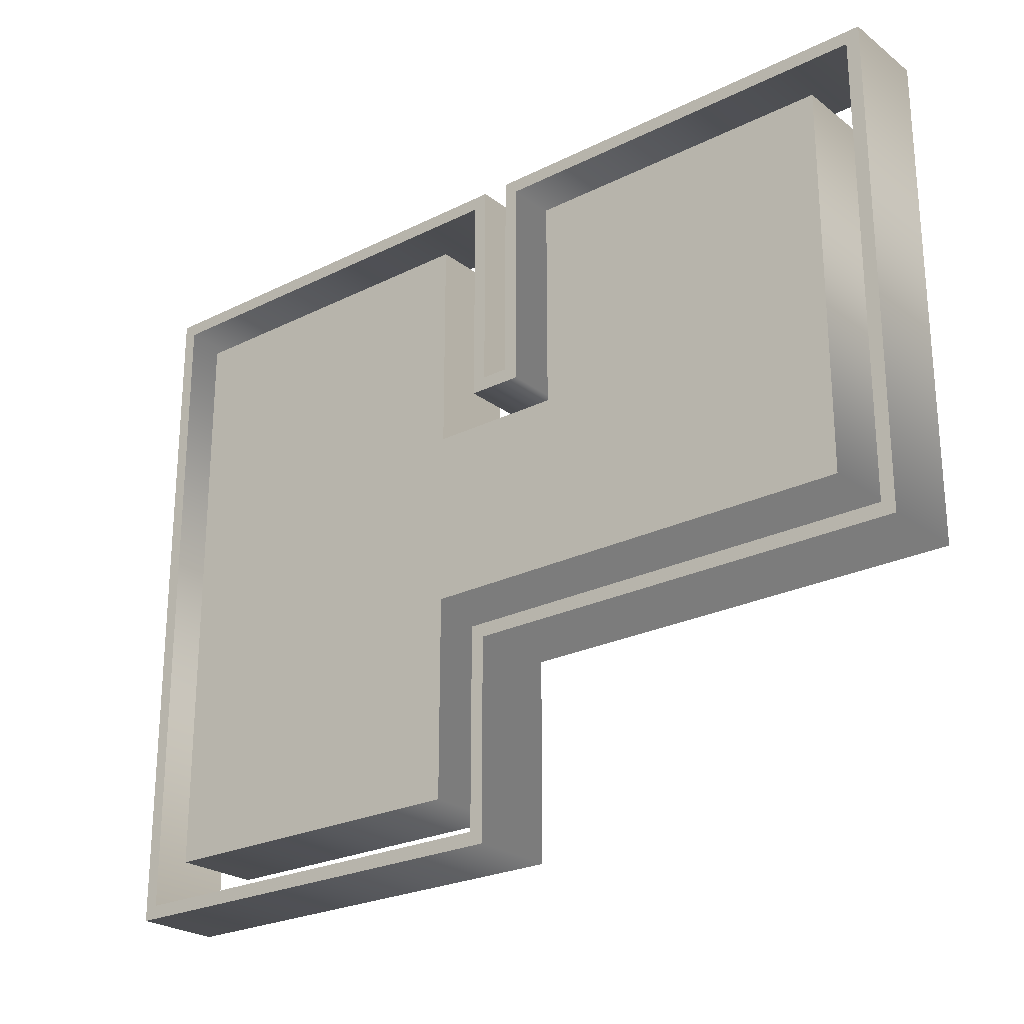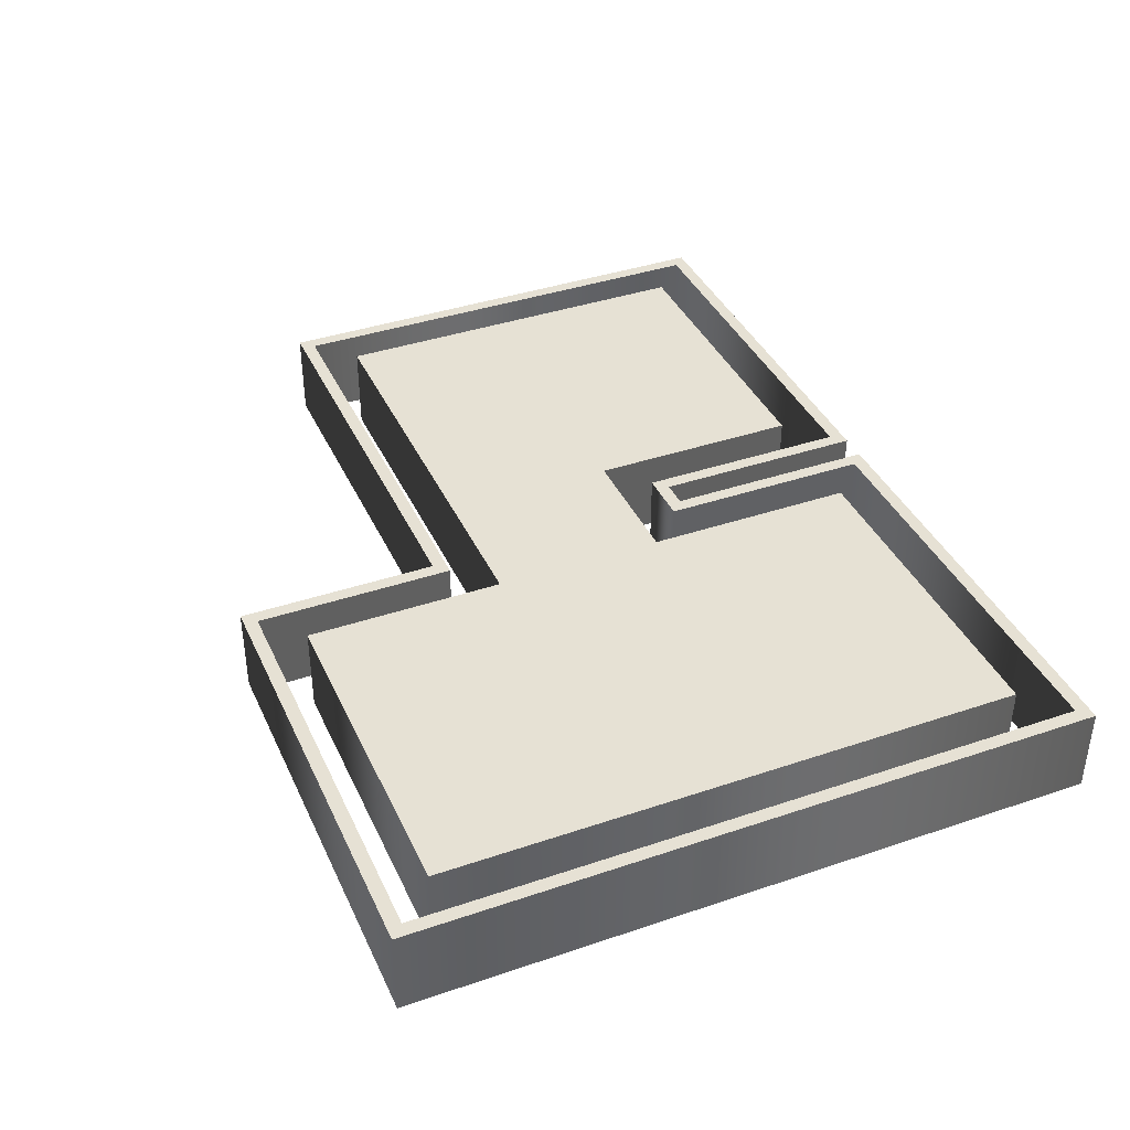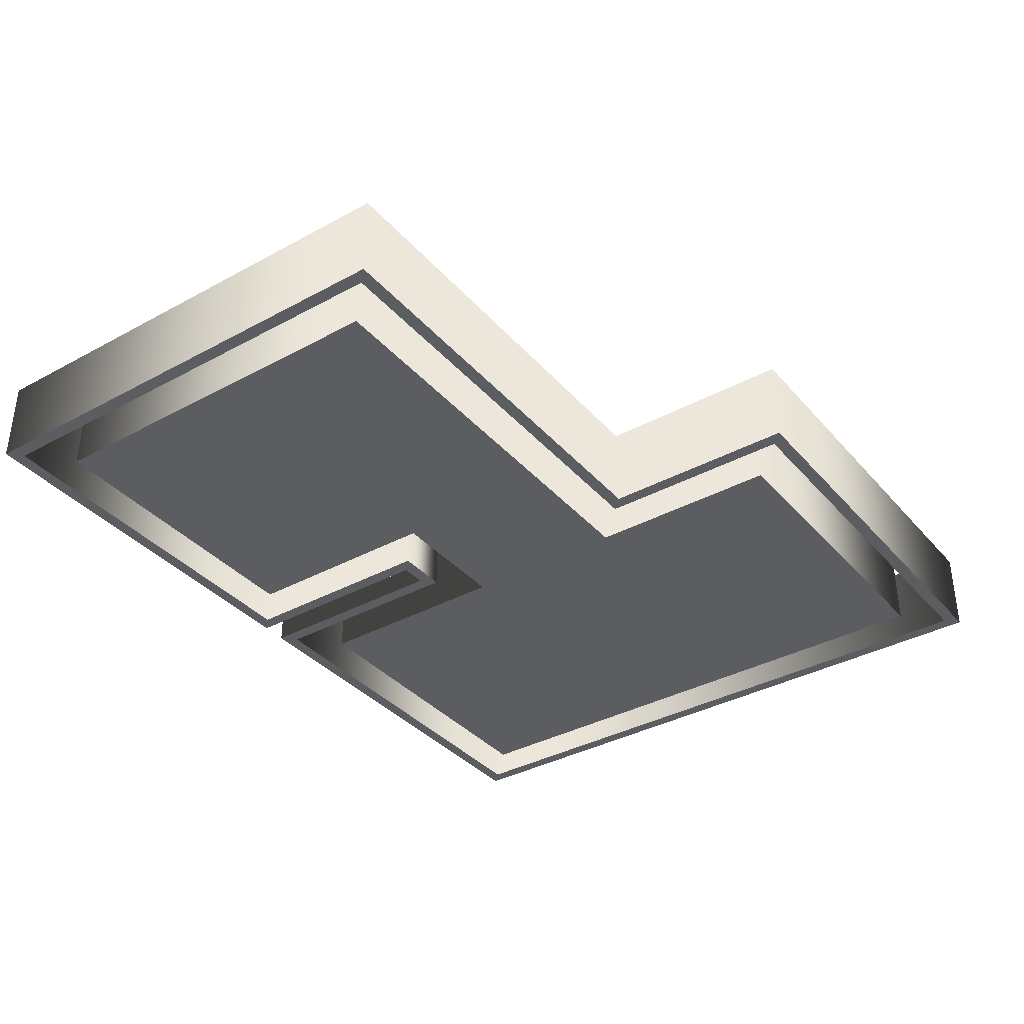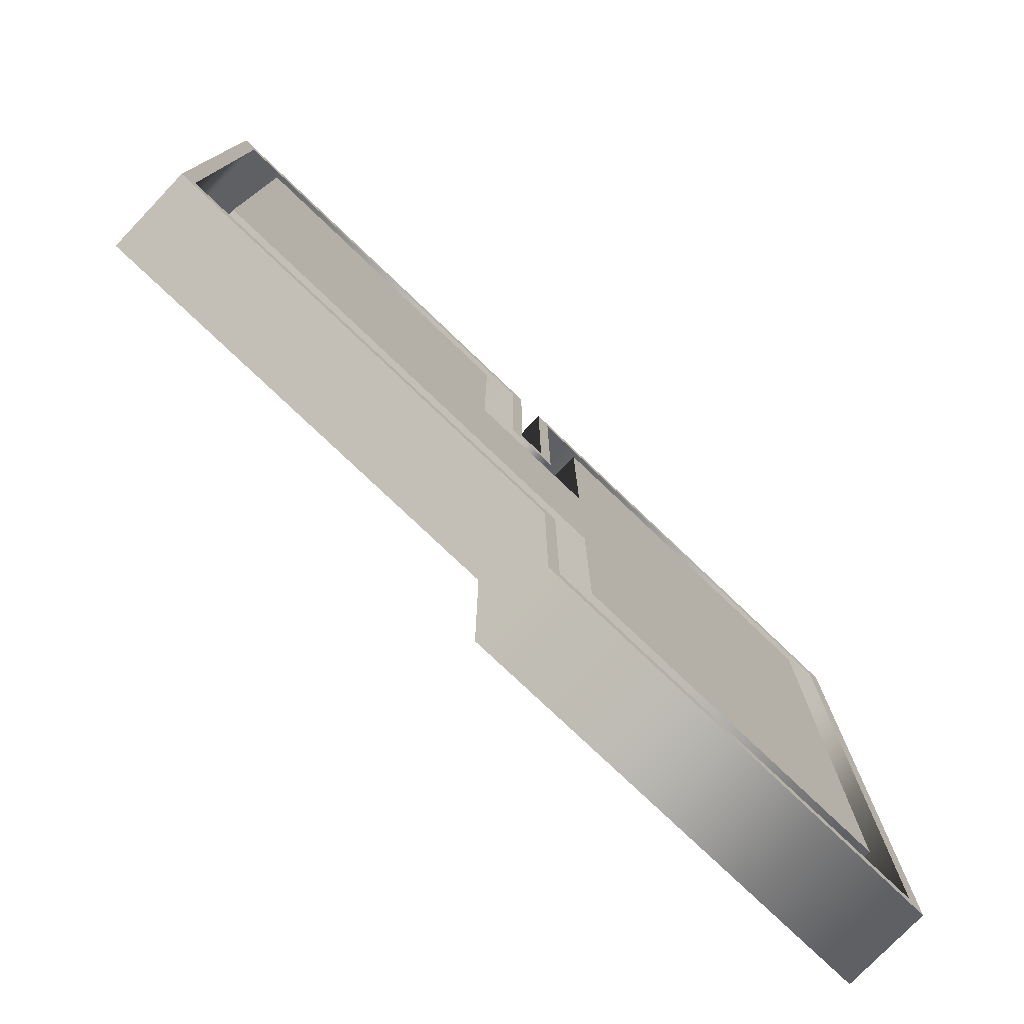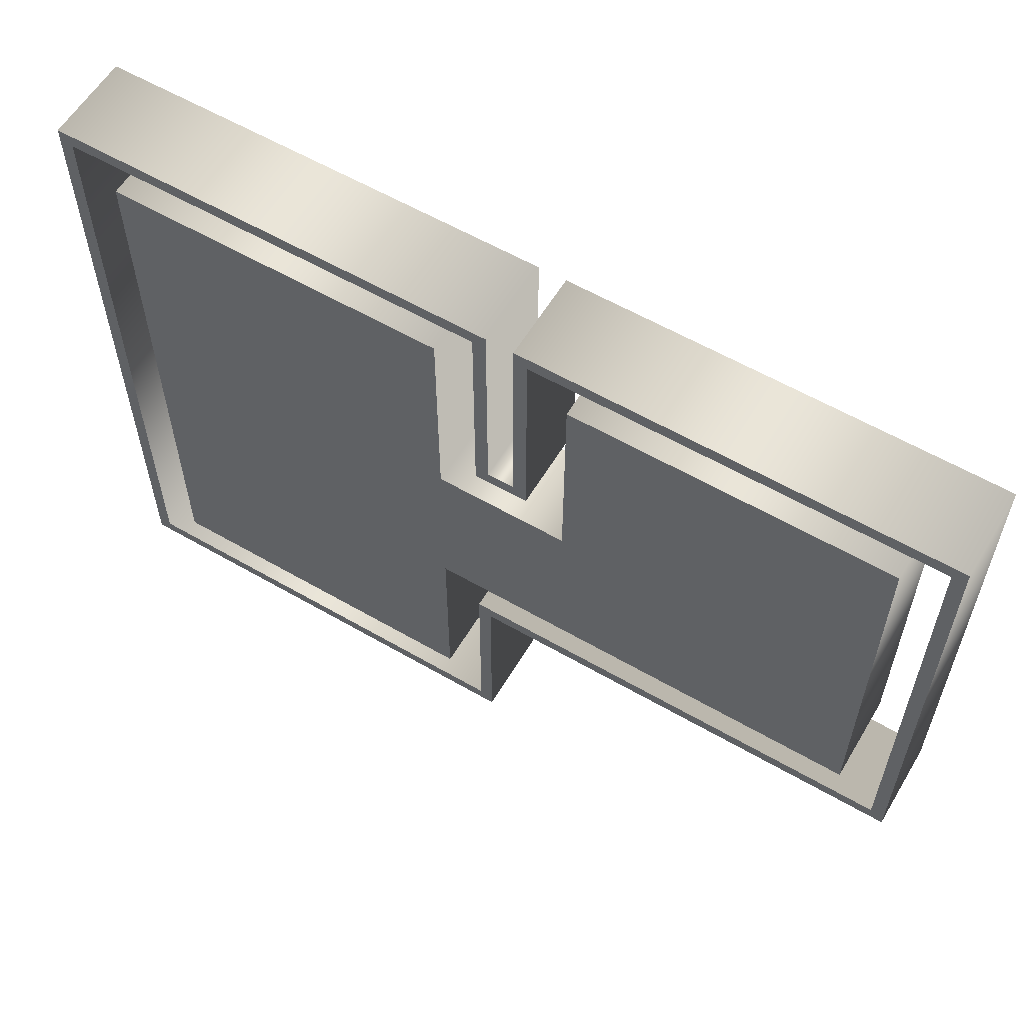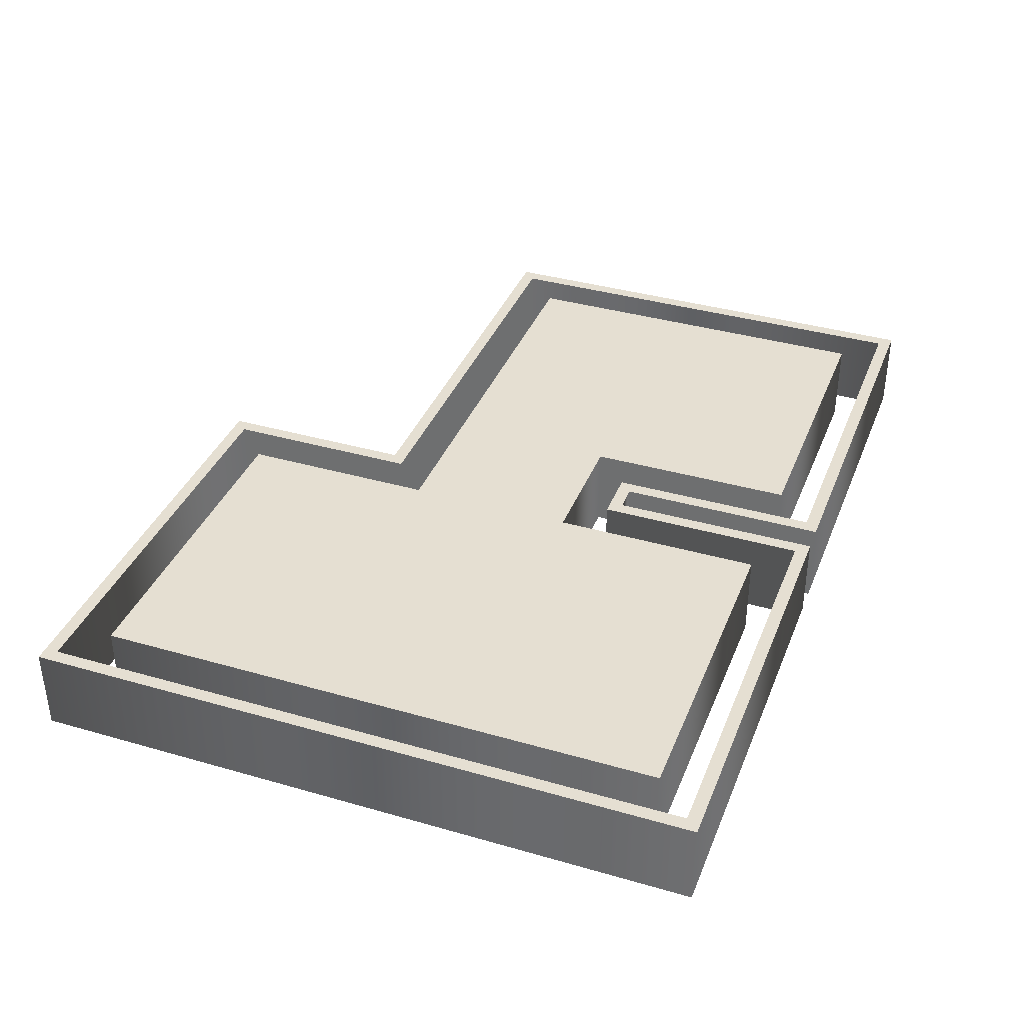
<metadata>
{"format":"obj","ext":"obj","renderer":"f3d","projection":"perspective","resolution":1024,"background":"white","views":[{"elev":-24.5,"azim":-140.7,"up":"+Y"},{"elev":39.1,"azim":67.0,"up":"+Z"},{"elev":-36.4,"azim":-54.6,"up":"+Z"},{"elev":-77.1,"azim":-43.7,"up":"+Y"},{"elev":59.0,"azim":-149.2,"up":"+Y"},{"elev":37.4,"azim":110.3,"up":"+Z"}]}
</metadata>
<code>
o Texto
v 0.2041 2.27 0.5
v 0.2041 7.819 0.5
v 4.949 7.819 0.5
v 4.949 5.395 0.5
v 5.255 5.395 0.5
v 5.255 7.819 0.5
v 10.32 7.819 0.5
v 10.32 -0 0.5
v 5.255 -0 0.5
v 5.255 2.27 0.5
v 0.3571 7.666 0.5
v 0.3571 2.423 0.5
v 5.408 2.423 0.5
v 5.408 0.1531 0.5
v 10.17 0.1531 0.5
v 10.17 7.666 0.5
v 5.408 7.666 0.5
v 5.408 5.242 0.5
v 4.796 5.242 0.5
v 4.796 7.666 0.5
v 0.8036 2.857 0.5
v 0.8036 7.232 0.5
v 4.349 7.232 0.5
v 4.349 4.809 0.5
v 5.855 4.809 0.5
v 5.855 7.232 0.5
v 9.707 7.232 0.5
v 9.707 0.5867 0.5
v 5.855 0.5867 0.5
v 5.855 2.857 0.5
v 0.2041 2.27 -0.5
v 0.2041 7.819 -0.5
v 4.949 7.819 -0.5
v 4.949 5.395 -0.5
v 5.255 5.395 -0.5
v 5.255 7.819 -0.5
v 10.32 7.819 -0.5
v 10.32 0 -0.5
v 5.255 0 -0.5
v 5.255 2.27 -0.5
v 0.3571 7.666 -0.5
v 0.3571 2.423 -0.5
v 5.408 2.423 -0.5
v 5.408 0.1531 -0.5
v 10.17 0.1531 -0.5
v 10.17 7.666 -0.5
v 5.408 7.666 -0.5
v 5.408 5.242 -0.5
v 4.796 5.242 -0.5
v 4.796 7.666 -0.5
v 0.8036 2.857 -0.5
v 0.8036 7.232 -0.5
v 4.349 7.232 -0.5
v 4.349 4.809 -0.5
v 5.855 4.809 -0.5
v 5.855 7.232 -0.5
v 9.707 7.232 -0.5
v 9.707 0.5867 -0.5
v 5.855 0.5867 -0.5
v 5.855 2.857 -0.5
v 0.2041 2.27 -0.5
v 0.2041 2.27 0.5
v 0.2041 7.819 -0.5
v 0.2041 7.819 0.5
v 4.949 7.819 -0.5
v 4.949 7.819 0.5
v 4.949 5.395 -0.5
v 4.949 5.395 0.5
v 5.255 5.395 -0.5
v 5.255 5.395 0.5
v 5.255 7.819 -0.5
v 5.255 7.819 0.5
v 10.32 7.819 -0.5
v 10.32 7.819 0.5
v 10.32 0 -0.5
v 10.32 -0 0.5
v 5.255 0 -0.5
v 5.255 -0 0.5
v 5.255 2.27 -0.5
v 5.255 2.27 0.5
v 0.3571 7.666 -0.5
v 0.3571 7.666 0.5
v 0.3571 2.423 -0.5
v 0.3571 2.423 0.5
v 5.408 2.423 -0.5
v 5.408 2.423 0.5
v 5.408 0.1531 -0.5
v 5.408 0.1531 0.5
v 10.17 0.1531 -0.5
v 10.17 0.1531 0.5
v 10.17 7.666 -0.5
v 10.17 7.666 0.5
v 5.408 7.666 -0.5
v 5.408 7.666 0.5
v 5.408 5.242 -0.5
v 5.408 5.242 0.5
v 4.796 5.242 -0.5
v 4.796 5.242 0.5
v 4.796 7.666 -0.5
v 4.796 7.666 0.5
v 0.8036 2.857 -0.5
v 0.8036 2.857 0.5
v 0.8036 7.232 -0.5
v 0.8036 7.232 0.5
v 4.349 7.232 -0.5
v 4.349 7.232 0.5
v 4.349 4.809 -0.5
v 4.349 4.809 0.5
v 5.855 4.809 -0.5
v 5.855 4.809 0.5
v 5.855 7.232 -0.5
v 5.855 7.232 0.5
v 9.707 7.232 -0.5
v 9.707 7.232 0.5
v 9.707 0.5867 -0.5
v 9.707 0.5867 0.5
v 5.855 0.5867 -0.5
v 5.855 0.5867 0.5
v 5.855 2.857 -0.5
v 5.855 2.857 0.5
f 1 11 2
f 11 3 2
f 11 20 3
f 20 4 3
f 5 17 6
f 17 7 6
f 17 16 7
f 16 8 7
f 1 12 11
f 19 4 20
f 5 18 17
f 15 8 16
f 21 23 22
f 21 24 23
f 25 27 26
f 25 28 27
f 19 5 4
f 19 18 5
f 21 25 24
f 21 30 25
f 30 28 25
f 29 28 30
f 1 13 12
f 1 10 13
f 10 14 13
f 9 14 10
f 9 15 14
f 9 8 15
f 31 32 41
f 41 32 33
f 41 33 50
f 50 33 34
f 35 36 47
f 47 36 37
f 47 37 46
f 46 37 38
f 31 41 42
f 49 50 34
f 35 47 48
f 45 46 38
f 51 52 53
f 51 53 54
f 55 56 57
f 55 57 58
f 49 34 35
f 49 35 48
f 51 54 55
f 51 55 60
f 60 55 58
f 59 60 58
f 31 42 43
f 31 43 40
f 40 43 44
f 39 40 44
f 39 44 45
f 39 45 38
f 62 64 63 61
f 64 66 65 63
f 66 68 67 65
f 68 70 69 67
f 70 72 71 69
f 72 74 73 71
f 74 76 75 73
f 76 78 77 75
f 78 80 79 77
f 80 62 61 79
f 82 84 83 81
f 84 86 85 83
f 86 88 87 85
f 88 90 89 87
f 90 92 91 89
f 92 94 93 91
f 94 96 95 93
f 96 98 97 95
f 98 100 99 97
f 100 82 81 99
f 102 104 103 101
f 104 106 105 103
f 106 108 107 105
f 108 110 109 107
f 110 112 111 109
f 112 114 113 111
f 114 116 115 113
f 116 118 117 115
f 118 120 119 117
f 120 102 101 119

</code>
